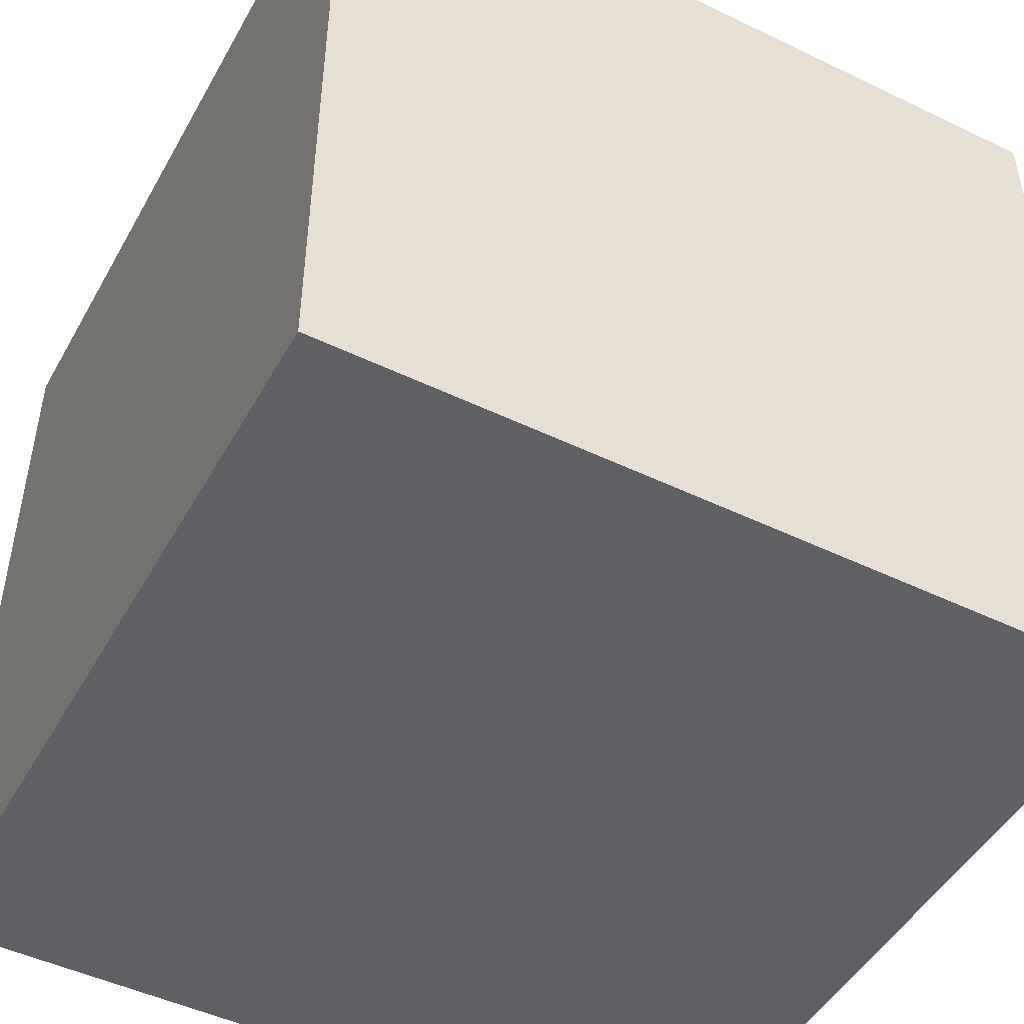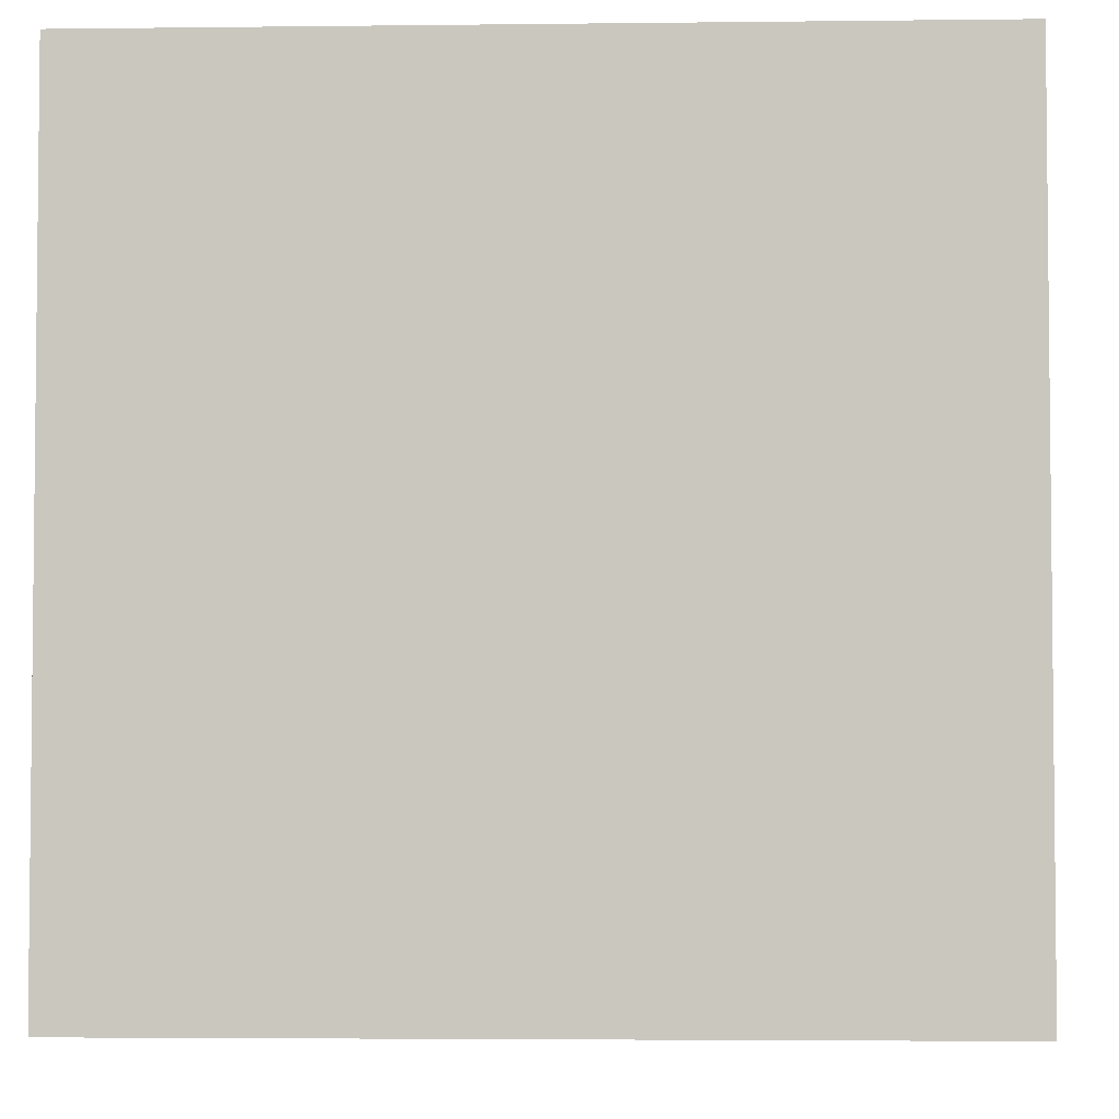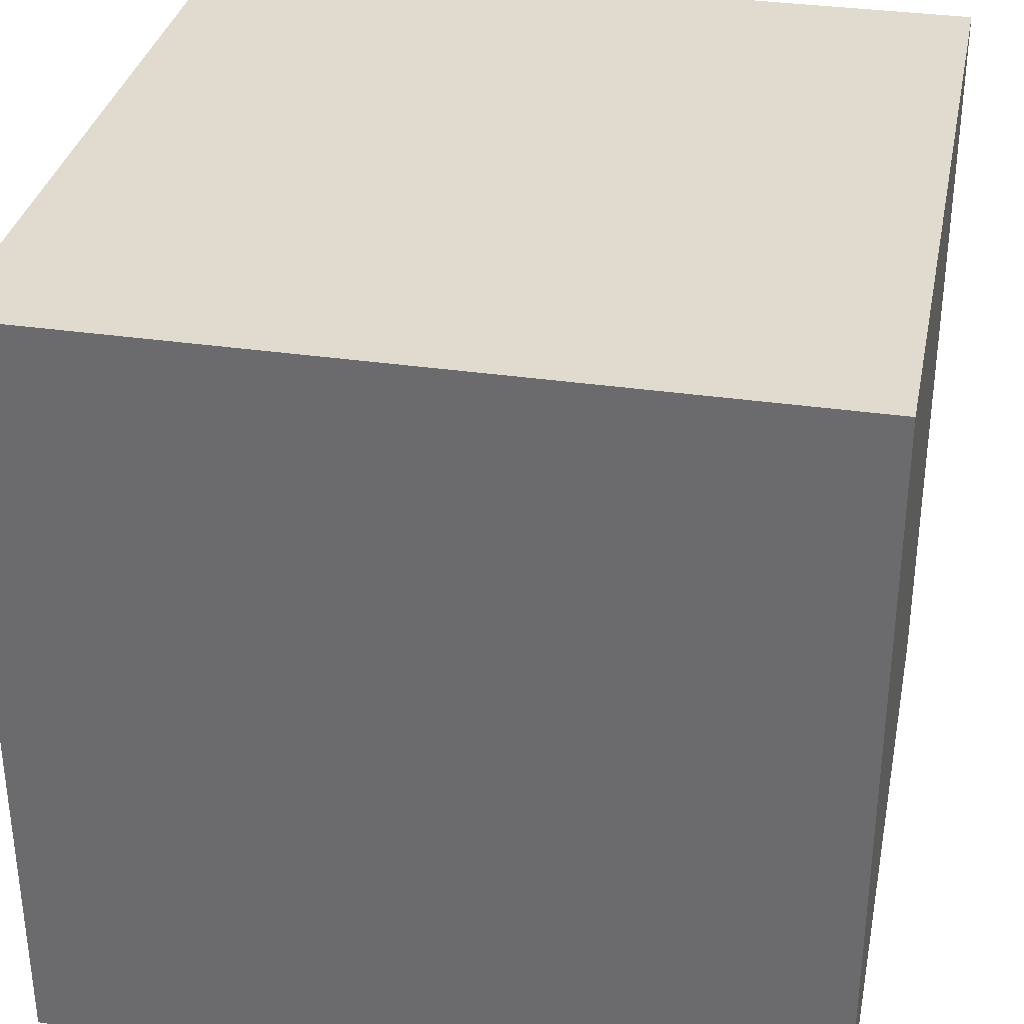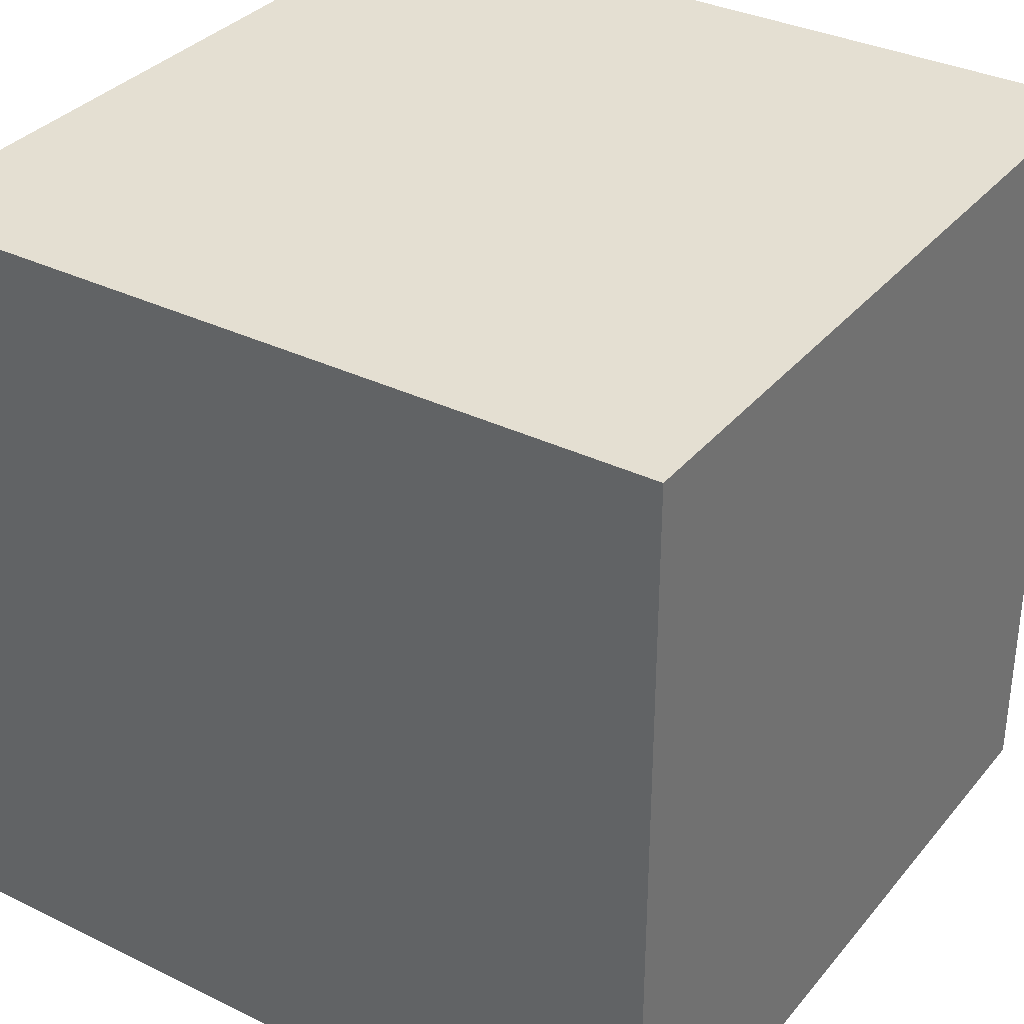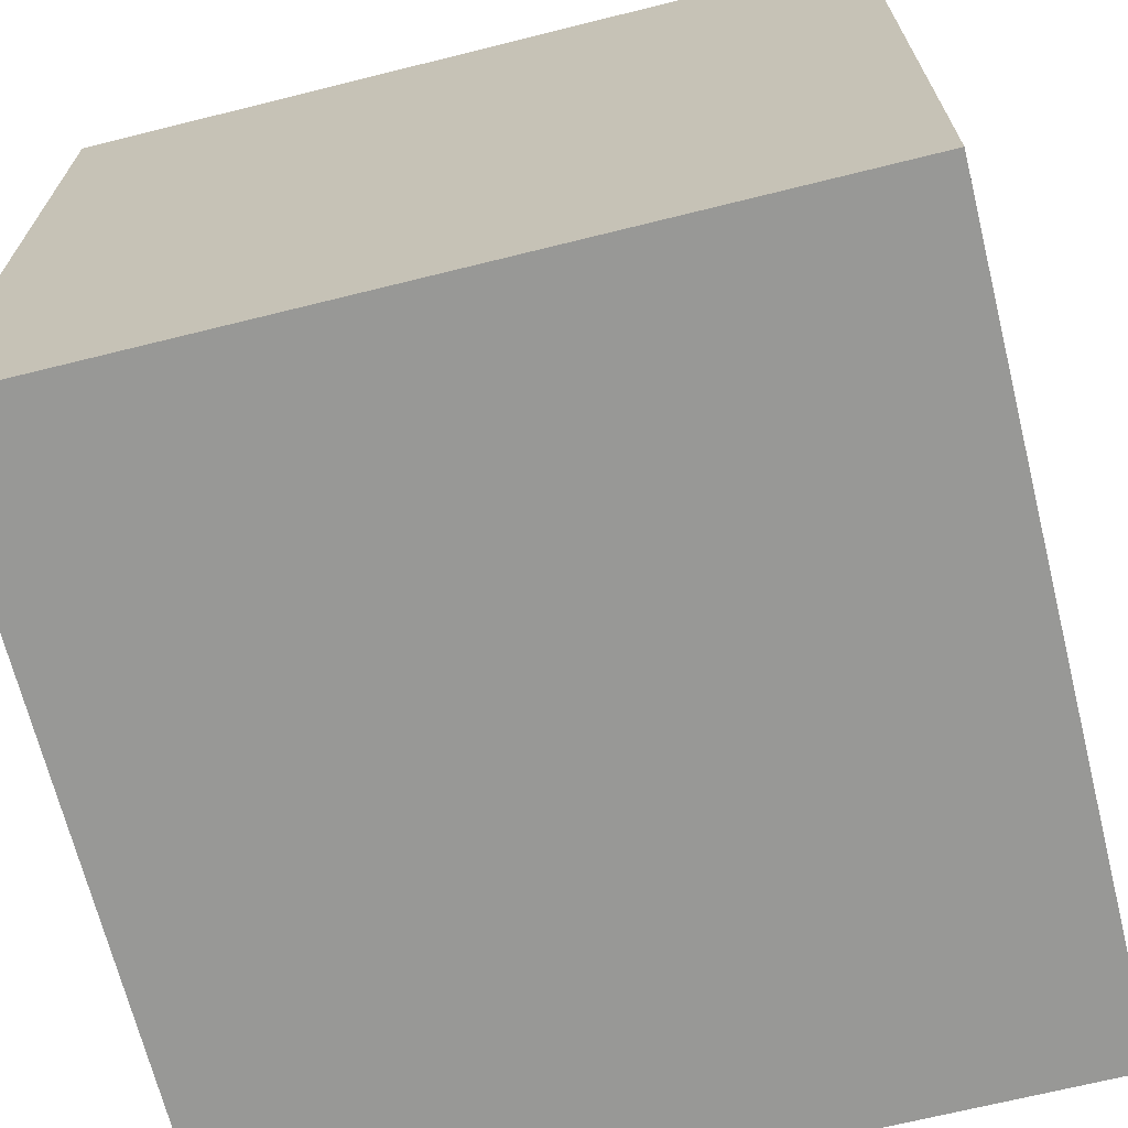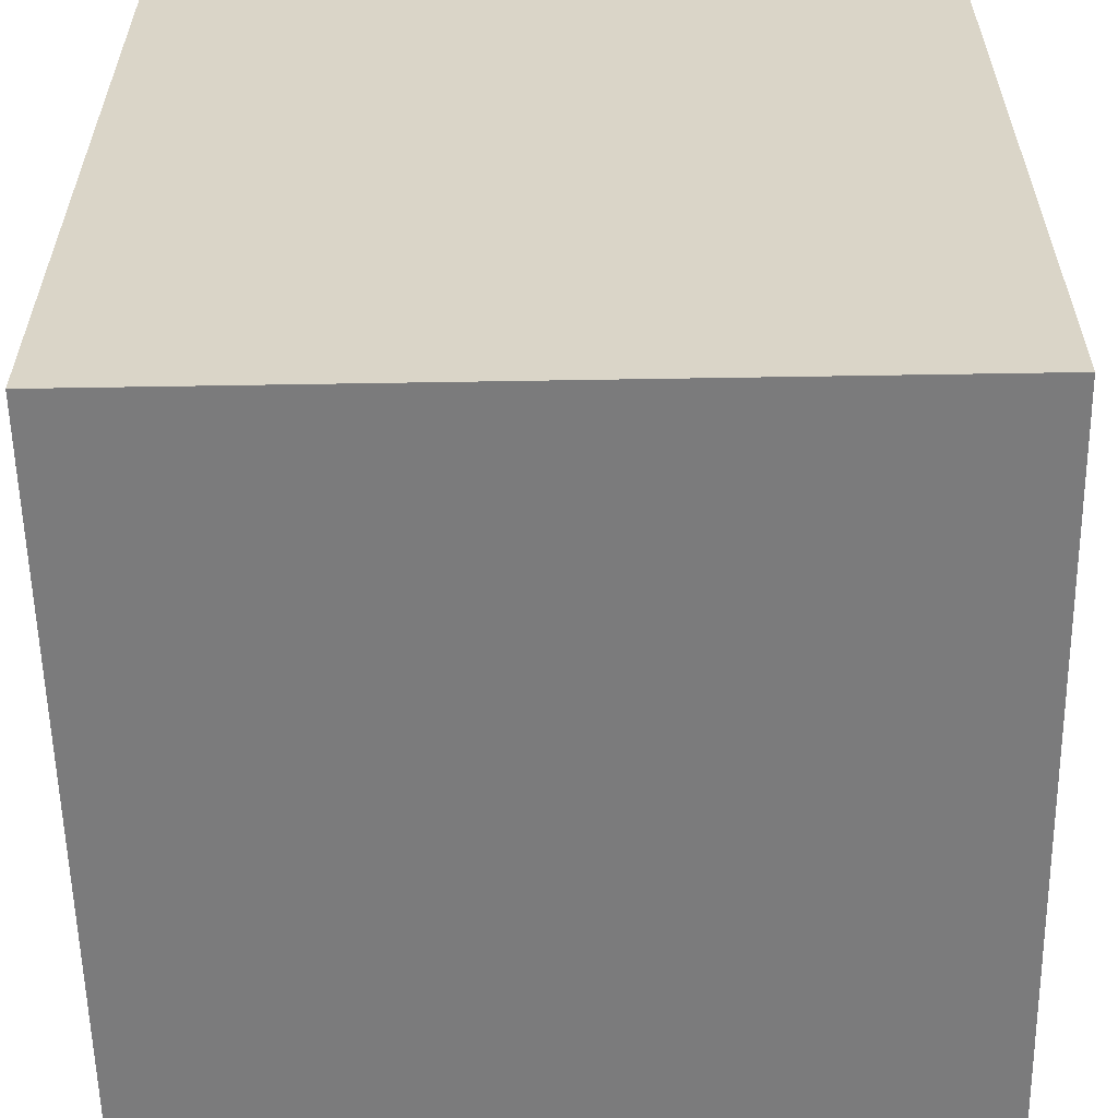
<metadata>
{"format":"obj","ext":"obj","renderer":"f3d","projection":"perspective","resolution":1024,"background":"white","views":[{"elev":-48.2,"azim":-118.3,"up":"+Y"},{"elev":-3.8,"azim":-87.7,"up":"+Z"},{"elev":33.5,"azim":-168.7,"up":"+Y"},{"elev":34.0,"azim":-56.6,"up":"+Z"},{"elev":-68.4,"azim":-76.0,"up":"+Y"},{"elev":-58.4,"azim":-179.0,"up":"+Y"}]}
</metadata>
<code>
v -0.2 -0.2 0.2
v -0.2 0.2 0.2
v 0.2 0.2 0.2
v 0.2 -0.2 0.2
v -0.2 0.2 0.2
v -0.2 0.2 -0.2
v 0.2 0.2 -0.2
v 0.2 0.2 0.2
v -0.2 0.2 -0.2
v -0.2 -0.2 -0.2
v 0.2 -0.2 -0.2
v 0.2 0.2 -0.2
v -0.2 -0.2 -0.2
v -0.2 -0.2 0.2
v 0.2 -0.2 0.2
v 0.2 -0.2 -0.2
v 0.2 -0.2 0.2
v 0.2 0.2 0.2
v 0.2 0.2 -0.2
v 0.2 -0.2 -0.2
v -0.2 -0.2 -0.2
v -0.2 0.2 -0.2
v -0.2 0.2 0.2
v -0.2 -0.2 0.2
g pCube67_1771_75
f 1 3 2
f 1 4 3
f 5 7 6
f 5 8 7
f 9 11 10
f 9 12 11
f 13 15 14
f 13 16 15
f 17 19 18
f 17 20 19
f 21 23 22
f 21 24 23

</code>
